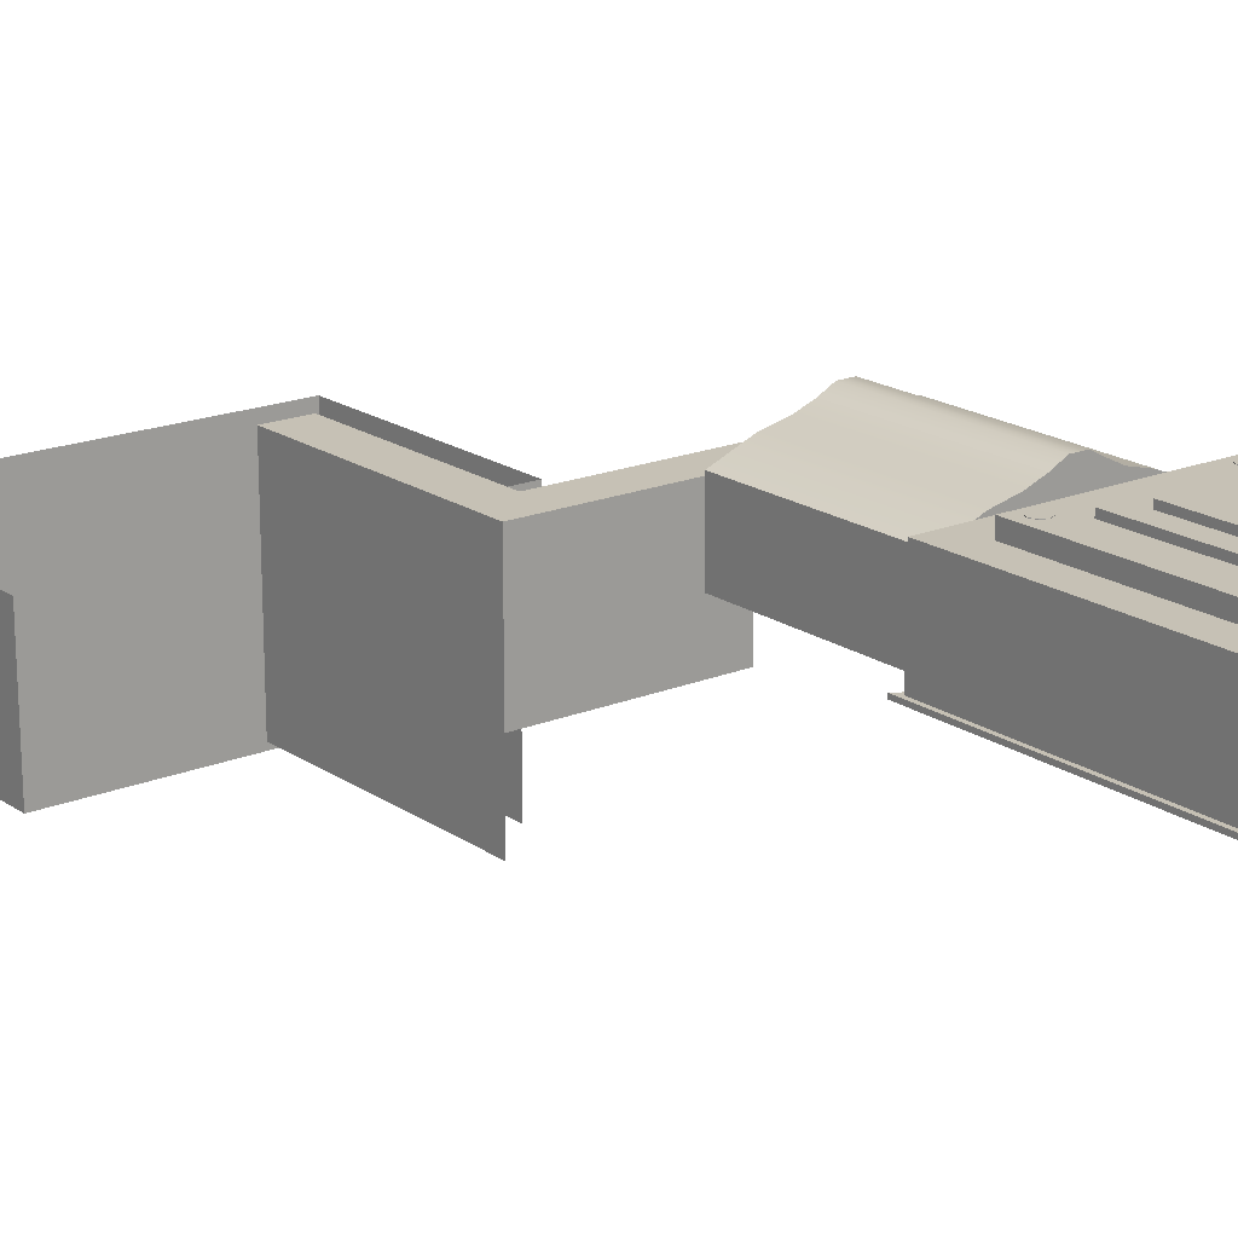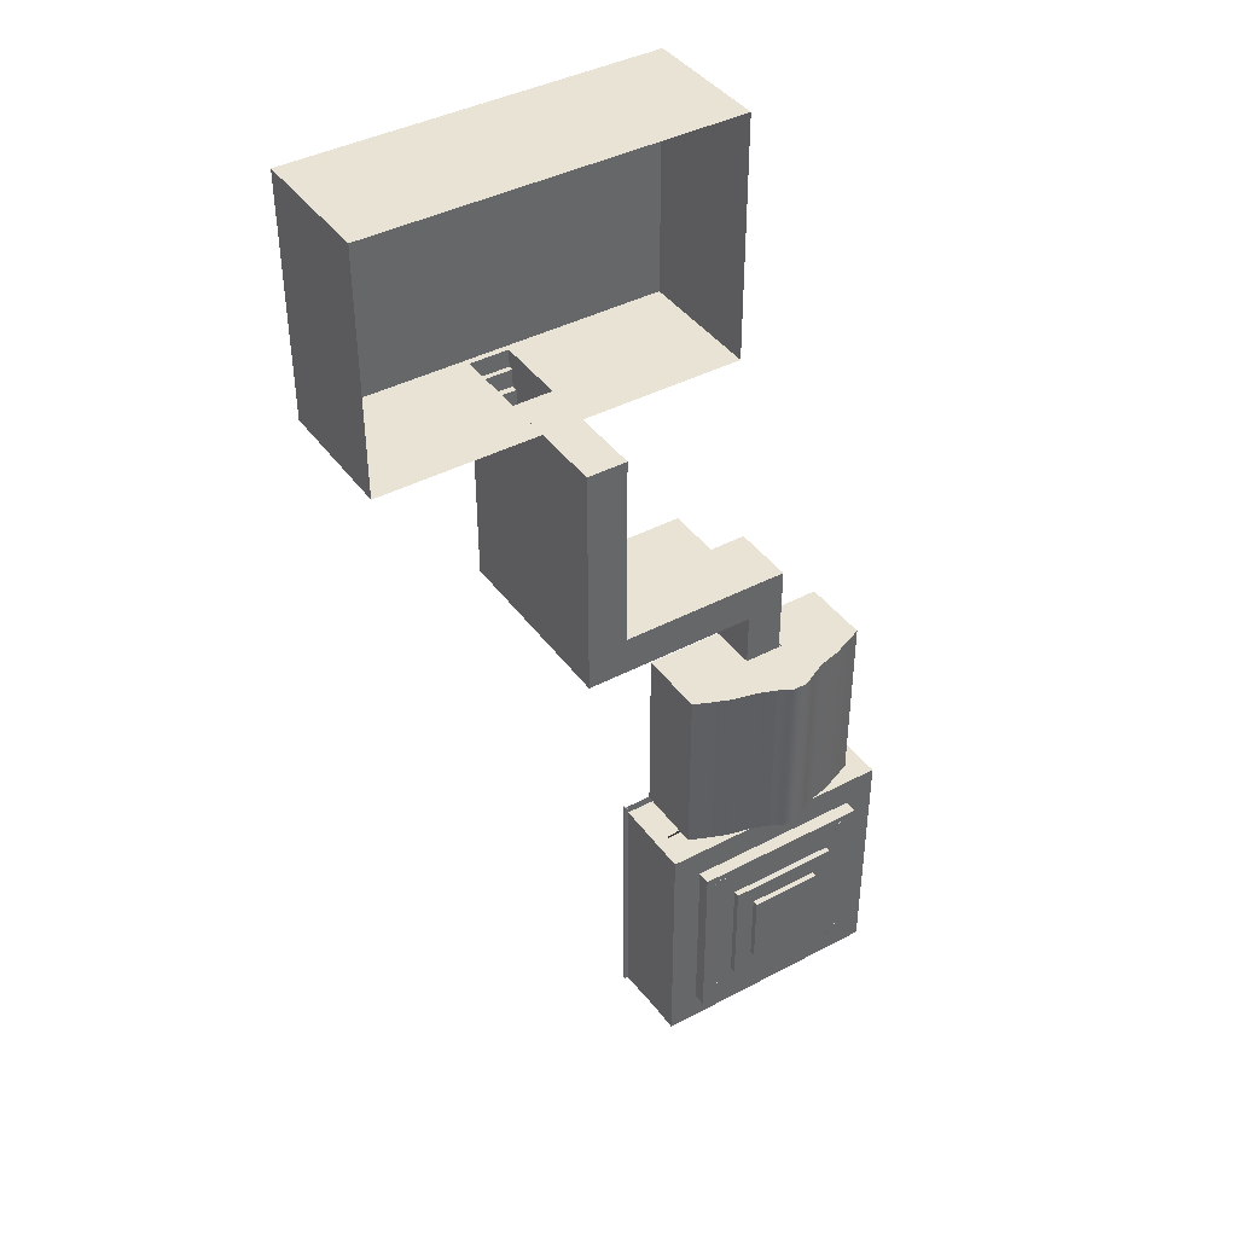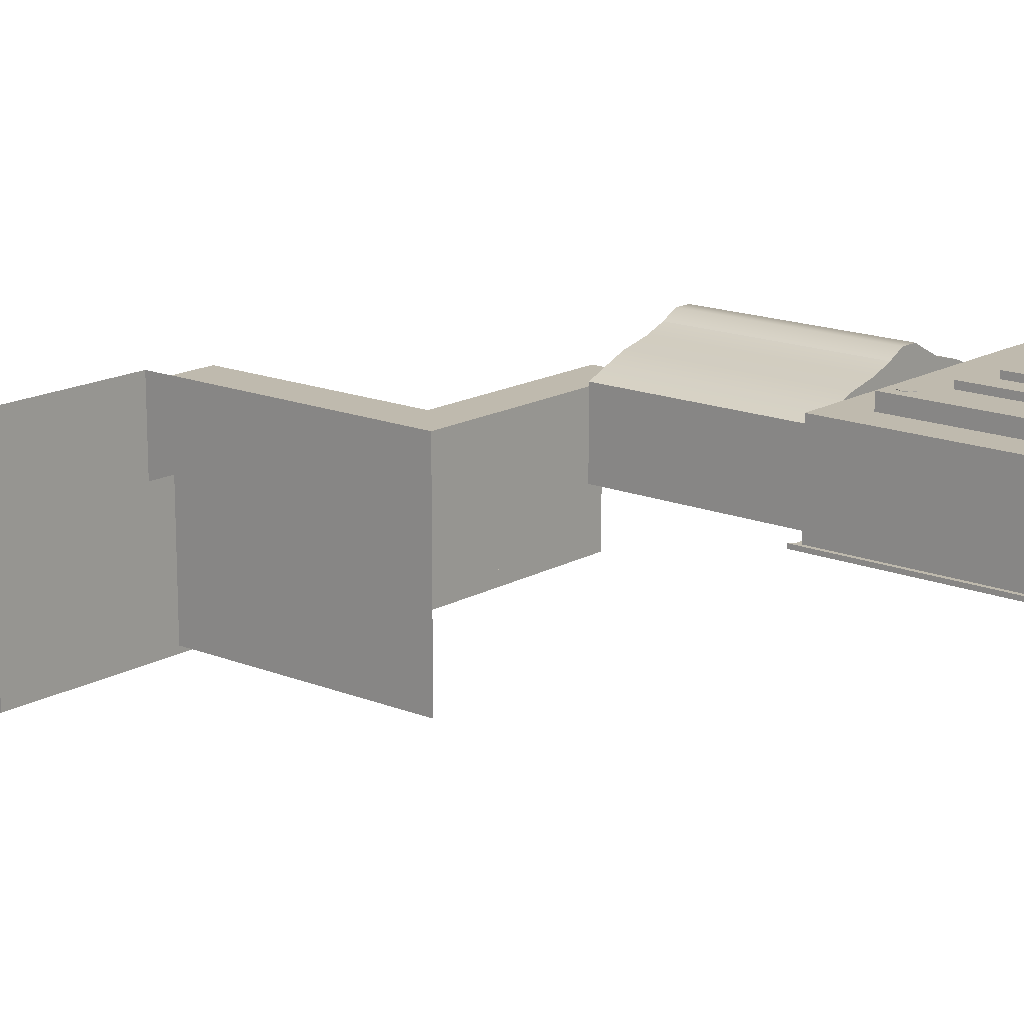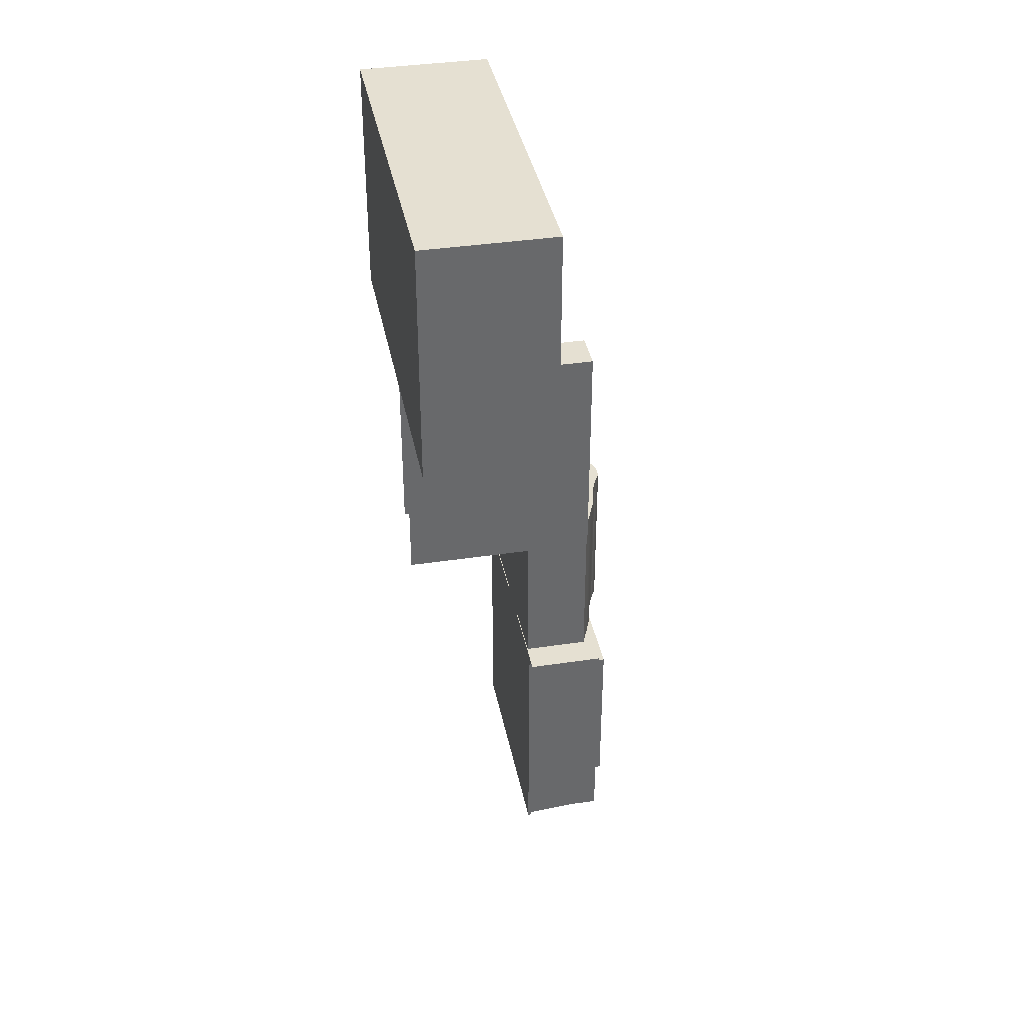
<metadata>
{"format":"obj","ext":"obj","renderer":"f3d","projection":"perspective","resolution":1024,"background":"white","views":[{"elev":18.7,"azim":142.0,"up":"+Y"},{"elev":41.2,"azim":147.3,"up":"+Z"},{"elev":15.8,"azim":130.3,"up":"+Y"},{"elev":37.8,"azim":79.1,"up":"+Z"}]}
</metadata>
<code>
g default
v 87.49 156.1 89.84
v -87.49 156.1 89.84
v -87.49 156.1 -92.91
v 87.49 156.1 -92.91
v -87.49 192.7 89.84
v -18.05 182.5 89.84
v -18.05 156.1 89.84
v 18.03 156.1 89.84
v 18.03 182.5 89.84
v 87.49 192.7 89.84
v -87.49 192.7 -89.84
v 87.49 192.7 -89.84
v 18.03 188.7 89.84
v -18.05 188.7 89.84
v -87.49 216.8 89.84
v 87.49 216.8 89.84
v -87.49 216.8 -89.84
v 87.49 216.8 -89.84
v -65.75 216.8 67.51
v 65.75 216.8 67.51
v -65.75 216.8 -67.51
v 65.75 216.8 -67.51
v -65.75 226.4 67.51
v 65.75 226.4 67.51
v -65.75 226.4 -67.51
v 65.75 226.4 -67.51
v -18.05 156.1 92.91
v -18.05 188.7 92.91
v 18.03 188.7 92.91
v 18.03 156.1 92.91
v 25.89 156.1 89.84
v -24.84 156.1 89.84
v 25.65 182.5 89.84
v -24.84 182.5 89.84
v 25.58 193 89.84
v -24.57 193 89.84
v -24.57 193 89.2
v -24.84 182.5 89.2
v 25.58 193 89.2
v 25.65 182.5 89.2
v 18.03 182.5 89.2
v 18.03 188.7 89.2
v -18.05 188.7 89.2
v -18.05 182.5 89.2
v -24.84 156.1 89.2
v -18.05 156.1 89.2
v 18.03 156.1 89.2
v 25.89 156.1 89.2
v -18.05 156.1 95.32
v -18.05 188.7 95.32
v 18.03 188.7 95.32
v 18.03 156.1 95.32
v -69.49 156.1 95.32
v -69.49 188.7 95.32
v 69.47 188.7 95.32
v 69.47 156.1 95.32
v -18.05 226.1 95.32
v 12.51 226.1 95.32
v -69.49 206.4 95.32
v 69.47 206.4 95.32
v -18.05 226.1 227.5
v 12.51 226.1 227.5
v -69.49 206.4 227.5
v 69.47 206.4 227.5
v -69.49 156.1 227.5
v -69.49 188.7 227.5
v 69.47 188.7 227.5
v 69.47 156.1 227.5
v -41.07 226.4 42.18
v 41.07 226.4 42.18
v -41.07 226.4 -42.18
v 41.07 226.4 -42.18
v -41.07 230.8 42.18
v 41.07 230.8 42.18
v -41.07 230.8 -42.18
v 41.07 230.8 -42.18
v -26.79 230.8 27.51
v 26.79 230.8 27.51
v -26.79 230.8 -27.51
v 26.79 230.8 -27.51
v -26.79 234.9 27.51
v 26.79 234.9 27.51
v -26.79 234.9 -27.51
v 26.79 234.9 -27.51
v -16.44 234.9 16.88
v 16.44 234.9 16.88
v -16.44 234.9 -16.88
v 16.44 234.9 -16.88
v -87.49 153.5 92.91
v 87.49 153.5 92.91
v -87.49 156.1 92.91
v 87.49 156.1 92.91
v -87.49 153.5 -89.84
v 87.49 153.5 -89.84
v -90.34 156.1 -92.81
v 90.34 156.1 -92.81
v 90.34 153.5 -92.81
v -90.34 153.5 -92.81
v 90.34 153.5 95.89
v 90.34 156.1 95.89
v -90.34 153.5 95.89
v -90.34 156.1 95.89
v -16.25 191.5 227.5
v -16.25 156.1 227.5
v 14.41 191.5 227.5
v 14.41 156.1 227.5
v -16.25 191.5 226.4
v 14.41 191.5 226.4
v -16.25 156.1 226.4
v 14.41 156.1 226.4
v -14.43 189.7 226.4
v 12.58 189.7 226.4
v -14.43 156.1 226.4
v 12.58 156.1 226.4
v -14.43 189.7 227.5
v 12.58 189.7 227.5
v -14.43 142.9 227.5
v 12.58 142.9 227.5
v -14.43 189.7 264.9
v -14.43 142.9 264.9
v 12.58 189.7 264.9
v 12.58 142.9 264.9
v -14.43 189.7 293.3
v -14.43 142.9 293.3
v 12.58 189.7 293.3
v 12.58 142.9 293.3
v 140.3 189.7 264.9
v 140.3 142.9 264.9
v 110.9 189.7 293.3
v 110.9 142.9 293.3
v 12.58 102.2 264.9
v 140.3 102.2 264.9
v 12.58 102.2 293.3
v 110.9 102.2 293.3
v -14.43 153.5 235.3
v 12.58 153.5 235.3
v -14.43 156.1 235.3
v 12.58 156.1 235.3
v -14.43 156.1 227.5
v 12.58 156.1 227.5
v -14.43 153.5 227.5
v 12.58 153.5 227.5
v -14.43 153.5 242.3
v 12.58 153.5 242.3
v -14.43 151 242.3
v 12.58 151 242.3
v -14.43 151 249.8
v 12.58 151 249.8
v -14.43 148.3 249.8
v 12.58 148.3 249.8
v -14.43 148.3 257.1
v 12.58 148.3 257.1
v -14.43 145.5 257.1
v 12.58 145.5 257.1
v -14.43 145.5 264.9
v 12.58 145.5 264.9
v 12.58 140.2 264.9
v 12.58 140.2 293.3
v 19.9 140.2 264.9
v 19.9 140.2 293.3
v 19.9 138 264.9
v 19.9 138 293.3
v 26.96 138 264.9
v 26.96 138 293.3
v 26.96 135.7 264.9
v 26.96 135.7 293.3
v 34.26 135.7 264.9
v 34.26 135.7 293.3
v 34.26 133 264.9
v 34.26 133 293.3
v 41.62 133 264.9
v 41.62 133 293.3
v 41.62 130.1 264.9
v 41.62 130.1 293.3
v 49.22 130.1 264.9
v 49.22 130.1 293.3
v 49.22 127.1 264.9
v 49.22 127.1 293.3
v 56.94 127.1 264.9
v 56.94 127.1 293.3
v 56.94 124.2 264.9
v 56.94 124.2 293.3
v 65.19 124.2 264.9
v 65.19 124.2 293.3
v 65.19 121.2 264.9
v 65.19 121.2 293.3
v 73.81 121.2 264.9
v 73.81 121.2 293.3
v 73.81 118.2 264.9
v 73.81 118.2 293.3
v 82.19 118.2 264.9
v 82.19 118.2 293.3
v 82.19 114.9 264.9
v 82.19 114.9 293.3
v 91.48 114.9 264.9
v 91.48 114.9 293.3
v 91.48 111.1 264.9
v 91.48 111.1 293.3
v 101.1 111.1 264.9
v 101.1 111.1 293.3
v 101.1 106.9 264.9
v 101.1 106.9 293.3
v 110.9 106.9 264.9
v 110.9 106.9 293.3
v 110.9 102.2 264.9
v 140.3 102.2 293.3
v 110.9 97.58 293.3
v 140.3 97.58 293.3
v 110.9 97.58 303.9
v 140.3 97.58 303.9
v 110.9 92.97 303.9
v 140.3 92.97 303.9
v 110.9 92.97 315
v 140.3 92.97 315
v 110.9 88.24 315
v 140.3 88.24 315
v 110.9 88.24 327.3
v 140.3 88.24 327.3
v 110.9 83.14 327.3
v 140.3 83.14 327.3
v 110.9 83.14 339.4
v 140.3 83.14 339.4
v 110.9 78.36 339.4
v 140.3 78.36 339.4
v 110.9 78.36 351.4
v 140.3 78.36 351.4
v 110.9 73.72 351.4
v 140.3 73.72 351.4
v 110.9 73.72 363.6
v 140.3 73.72 363.6
v 110.9 69.15 363.6
v 140.3 69.15 363.6
v 110.9 69.15 375.2
v 140.3 69.15 375.2
v 110.9 65.1 375.2
v 140.3 65.1 375.2
v 110.9 65.1 387.6
v 140.3 65.1 387.6
v 110.9 60.43 387.6
v 140.3 60.43 387.6
v 110.9 60.43 399.8
v 140.3 60.43 399.8
v 110.9 56.16 399.8
v 140.3 56.16 399.8
v 110.9 56.16 412.2
v 140.3 56.16 412.2
v 110.9 51.35 412.2
v 140.3 51.35 412.2
v 110.9 51.35 425.6
v 140.3 51.35 425.6
v 110.9 47.54 425.6
v 140.3 47.54 425.6
v 110.9 47.54 439
v 140.3 47.54 439
v 110.9 43.1 439
v 140.3 43.1 439
v 260.3 43.1 617.4
v -9.097 43.1 439
v -9.097 43.1 617.4
v 260.3 43.1 439
v 110.9 138.3 439
v -9.097 138.3 439
v -9.097 138.3 617.4
v 140.3 138.3 439
v 260.3 138.3 439
v 260.3 138.3 617.4
v -58.55 211.2 227.5
v -58.55 211.2 95.32
v -58.55 188.7 95.32
v -58.55 156.1 95.32
v -43.93 217.1 227.5
v -43.93 217.1 95.32
v -43.93 188.7 95.32
v -43.93 156.1 95.32
v -27.73 221.2 227.5
v -27.73 221.2 95.32
v -27.73 188.7 95.32
v -27.73 156.1 95.32
v -8.103 188.7 89.2
v -8.103 188.7 89.84
v -8.103 188.7 92.91
v -8.103 188.7 95.32
v -8.103 231.3 95.32
v -8.103 231.3 227.5
v 2.545 188.7 89.2
v 2.545 188.7 89.84
v 2.545 188.7 92.91
v 2.545 188.7 95.32
v 2.545 231.3 95.32
v 2.545 231.3 227.5
v 25.31 156.1 95.32
v 25.31 188.7 95.32
v 25.31 221.2 95.32
v 25.31 221.2 227.5
v 43.29 156.1 95.32
v 43.29 188.7 95.32
v 43.29 217.1 95.32
v 43.29 217.1 227.5
v 58.2 156.1 95.32
v 58.2 188.7 95.32
v 58.2 211.2 95.32
v 58.2 211.2 227.5
v 57.31 189.3 227.5
v 57.31 156.1 227.5
v 42.21 190.1 227.5
v 42.21 156.1 227.5
v 23.96 191 227.5
v 23.96 156.1 227.5
v 2.42 191.5 227.5
v 2.42 191.5 226.4
v 2.021 189.7 226.4
v 2.021 189.7 227.5
v -8.088 191.5 227.5
v -8.088 191.5 226.4
v -7.234 189.7 226.4
v -7.234 189.7 227.5
v -26.77 190.9 227.5
v -26.77 156.1 227.5
v -43.07 190.1 227.5
v -43.07 156.1 227.5
v -58.35 189.3 227.5
v -58.35 156.1 227.5
v 18.03 156.1 92.91
v -18.05 156.1 92.91
v 110.9 189.7 439
v 110.9 142.9 439
v 110.9 102.2 439
v 110.9 47.54 293.3
v 110.9 47.54 439
v 140.3 189.7 439
v 140.3 142.9 439
v 140.3 102.2 439
v 140.3 47.54 264.9
v 140.3 47.54 439
v 140.3 142.9 439
v 140.3 102.2 439
v 140.3 189.7 439
v 140.3 142.9 439
g polySurface4 Central_Room2
f 31 33 10 1
f 2 3 11 5
f 1 10 12 4
f 3 4 12 11
f 5 11 17 15
f 12 10 16 18
f 16 15 19 20
f 11 12 18 17
f 15 17 21 19
f 18 16 20 22
f 20 19 23 24
f 17 18 22 21
f 19 21 25 23
f 22 20 24 26
f 21 22 26 25
f 14 280 281 28
f 2 5 34 32
f 10 33 35 36 34 5 15 16
f 38 37 39 40 41 42 285 279 43 44
f 45 38 44 46 47 41 40 48
f 38 34 36 37
f 36 35 39 37
f 35 33 40 39
f 9 13 42 41
f 280 14 43 279
f 14 6 44 43
f 32 34 38 45
f 6 7 46 44
f 8 9 41 47
f 33 31 48 40
f 48 31 32 45
f 27 28 50 49
f 28 281 282 50
f 29 30 52 51
f 49 50 277 278
f 51 52 291 292
f 50 282 283 57
f 277 50 57 276
f 51 292 293 58
f 276 57 61 275
f 58 293 294 62
f 53 54 66 65
f 55 56 68 67
f 54 59 63 66
f 60 55 67 64
f 65 66 321 322
f 66 63 267 321
f 53 65 68 56
f 24 23 69 70
f 23 25 71 69
f 26 24 70 72
f 25 26 72 71
f 70 69 73 74
f 69 71 75 73
f 72 70 74 76
f 71 72 76 75
f 74 73 77 78
f 73 75 79 77
f 76 74 78 80
f 75 76 80 79
f 78 77 81 82
f 77 79 83 81
f 80 78 82 84
f 79 80 84 83
f 82 81 85 86
f 81 83 87 85
f 84 82 86 88
f 83 84 88 87
f 86 85 87 88
f 91 92 4 3
f 95 96 97 98
f 93 94 90 89
f 99 97 96 100
f 98 101 102 95
f 27 49 52 30
f 3 4 96 95
f 94 93 98 97
f 90 94 97 99
f 4 92 100 96
f 92 90 99 100
f 93 89 101 98
f 89 91 102 101
f 91 3 95 102
f 103 61 284 313
f 105 62 294 307
f 106 105 307 308
f 103 313 314 107
f 104 103 107 109
f 105 106 110 108
f 107 314 315 111
f 109 107 111 113
f 108 110 114 112
f 111 315 316 115
f 113 111 115 117
f 112 114 118 116
f 117 115 119 120
f 116 118 122 121
f 120 119 123 124
f 124 123 125 126
f 121 122 128 127
f 126 125 129 130
f 122 131 132 128
f 126 130 134 133
f 135 136 138 137
f 137 138 140 139
f 139 140 142 141
f 141 142 136 135
f 136 142 140 138
f 141 135 137 139
f 135 143 144 136
f 143 145 146 144
f 146 145 147 148
f 148 147 149 150
f 150 149 151 152
f 152 151 153 154
f 154 153 155 156
f 156 155 120 122
f 122 120 124 126
f 122 126 158 157
f 157 158 160 159
f 159 160 162 161
f 161 162 164 163
f 163 164 166 165
f 165 166 168 167
f 167 168 170 169
f 169 170 172 171
f 171 172 174 173
f 173 174 176 175
f 175 176 178 177
f 177 178 180 179
f 179 180 182 181
f 181 182 184 183
f 183 184 186 185
f 185 186 188 187
f 187 188 190 189
f 189 190 192 191
f 191 192 194 193
f 193 194 196 195
f 195 196 198 197
f 197 198 200 199
f 199 200 202 201
f 201 202 204 203
f 203 204 134 205
f 205 134 206 132
f 206 134 207 208
f 208 207 209 210
f 210 209 211 212
f 212 211 213 214
f 214 213 215 216
f 216 215 217 218
f 218 217 219 220
f 220 219 221 222
f 222 221 223 224
f 224 223 225 226
f 226 225 227 228
f 228 227 229 230
f 230 229 231 232
f 232 231 233 234
f 234 233 235 236
f 236 235 237 238
f 238 237 239 240
f 240 239 241 242
f 242 241 243 244
f 244 243 245 246
f 246 245 247 248
f 248 247 249 250
f 250 249 251 252
f 252 251 253 254
f 254 253 255 256
f 257 260 256 255 258 259
f 258 255 261 262
f 258 262 263 259
f 256 260 265 264
f 263 266 257 259
f 260 257 266 265
f 61 57 283 284
f 59 268 267 63
f 54 269 268 59
f 270 269 54 53
f 268 272 271 267
f 269 273 272 268
f 274 273 269 270
f 272 276 275 271
f 273 277 276 272
f 278 277 273 274
f 286 280 279 285
f 281 280 286 287
f 282 281 287 288
f 283 282 288 289
f 284 283 289 290
f 13 286 285 42
f 287 286 13 29
f 288 287 29 51
f 289 288 51 58
f 290 289 58 62
f 292 291 295 296
f 293 292 296 297
f 294 293 297 298
f 296 295 299 300
f 297 296 300 301
f 298 297 301 302
f 300 299 56 55
f 301 300 55 60
f 302 301 60 64
f 303 302 64 67
f 304 303 67 68
f 305 298 302 303
f 306 305 303 304
f 307 294 298 305
f 308 307 305 306
f 309 290 62 105
f 310 309 105 108
f 311 310 108 112
f 312 311 112 116
f 313 284 290 309
f 314 313 309 310
f 315 314 310 311
f 316 315 311 312
f 317 275 61 103
f 318 317 103 104
f 319 271 275 317
f 320 319 317 318
f 321 267 271 319
f 322 321 319 320
f 27 30 323 324
f 130 129 325 326
f 134 130 326 327
f 134 327 329 328
f 127 128 331 330
f 128 132 332 331
f 332 132 333 334
f 327 326 335 336
f 326 325 337 338
f 325 129 127 330
f 129 125 121 127
f 119 115 116 121
f 121 125 123 119
g default
v -50.14 155 -60.43
v -54.21 155 -62.12
v -58.28 155 -60.43
v -59.96 155 -56.36
v -58.28 155 -52.29
v -54.21 155 -50.6
v -50.14 155 -52.29
v -48.45 155 -56.36
v -50.14 226.7 -60.43
v -54.21 226.7 -62.12
v -58.28 226.7 -60.43
v -59.96 226.7 -56.36
v -58.28 226.7 -52.29
v -54.21 226.7 -50.6
v -50.14 226.7 -52.29
v -48.45 226.7 -56.36
v -54.21 155 -56.36
v -54.21 226.7 -56.36
g Central_Room2 polySurface5
f 339 340 348 347
f 340 341 349 348
f 341 342 350 349
f 342 343 351 350
f 343 344 352 351
f 344 345 353 352
f 345 346 354 353
f 346 339 347 354
f 340 339 355
f 341 340 355
f 342 341 355
f 343 342 355
f 344 343 355
f 345 344 355
f 346 345 355
f 339 346 355
f 347 348 356
f 348 349 356
f 349 350 356
f 350 351 356
f 351 352 356
f 352 353 356
f 353 354 356
f 354 347 356
g default
v -50.14 155 53.53
v -54.21 155 51.85
v -58.28 155 53.53
v -59.96 155 57.6
v -58.28 155 61.67
v -54.21 155 63.36
v -50.14 155 61.67
v -48.45 155 57.6
v -50.14 226.7 53.53
v -54.21 226.7 51.85
v -58.28 226.7 53.53
v -59.96 226.7 57.6
v -58.28 226.7 61.67
v -54.21 226.7 63.36
v -50.14 226.7 61.67
v -48.45 226.7 57.6
v -54.21 155 57.6
v -54.21 226.7 57.6
g Central_Room2 polySurface6
f 357 358 366 365
f 358 359 367 366
f 359 360 368 367
f 360 361 369 368
f 361 362 370 369
f 362 363 371 370
f 363 364 372 371
f 364 357 365 372
f 358 357 373
f 359 358 373
f 360 359 373
f 361 360 373
f 362 361 373
f 363 362 373
f 364 363 373
f 357 364 373
f 365 366 374
f 366 367 374
f 367 368 374
f 368 369 374
f 369 370 374
f 370 371 374
f 371 372 374
f 372 365 374
g default
v 57.85 155 53.53
v 53.77 155 51.85
v 49.7 155 53.53
v 48.02 155 57.6
v 49.7 155 61.67
v 53.77 155 63.36
v 57.85 155 61.67
v 59.53 155 57.6
v 57.85 226.7 53.53
v 53.77 226.7 51.85
v 49.7 226.7 53.53
v 48.02 226.7 57.6
v 49.7 226.7 61.67
v 53.77 226.7 63.36
v 57.85 226.7 61.67
v 59.53 226.7 57.6
v 53.77 155 57.6
v 53.77 226.7 57.6
g Central_Room2 polySurface7
f 375 376 384 383
f 376 377 385 384
f 377 378 386 385
f 378 379 387 386
f 379 380 388 387
f 380 381 389 388
f 381 382 390 389
f 382 375 383 390
f 376 375 391
f 377 376 391
f 378 377 391
f 379 378 391
f 380 379 391
f 381 380 391
f 382 381 391
f 375 382 391
f 383 384 392
f 384 385 392
f 385 386 392
f 386 387 392
f 387 388 392
f 388 389 392
f 389 390 392
f 390 383 392
g default
v 57.85 155 -60.43
v 53.77 155 -62.12
v 49.7 155 -60.43
v 48.02 155 -56.36
v 49.7 155 -52.29
v 53.77 155 -50.6
v 57.85 155 -52.29
v 59.53 155 -56.36
v 57.85 226.7 -60.43
v 53.77 226.7 -62.12
v 49.7 226.7 -60.43
v 48.02 226.7 -56.36
v 49.7 226.7 -52.29
v 53.77 226.7 -50.6
v 57.85 226.7 -52.29
v 59.53 226.7 -56.36
v 53.77 155 -56.36
v 53.77 226.7 -56.36
g Central_Room2 polySurface8
f 393 394 402 401
f 394 395 403 402
f 395 396 404 403
f 396 397 405 404
f 397 398 406 405
f 398 399 407 406
f 399 400 408 407
f 400 393 401 408
f 394 393 409
f 395 394 409
f 396 395 409
f 397 396 409
f 398 397 409
f 399 398 409
f 400 399 409
f 393 400 409
f 401 402 410
f 402 403 410
f 403 404 410
f 404 405 410
f 405 406 410
f 406 407 410
f 407 408 410
f 408 401 410

</code>
